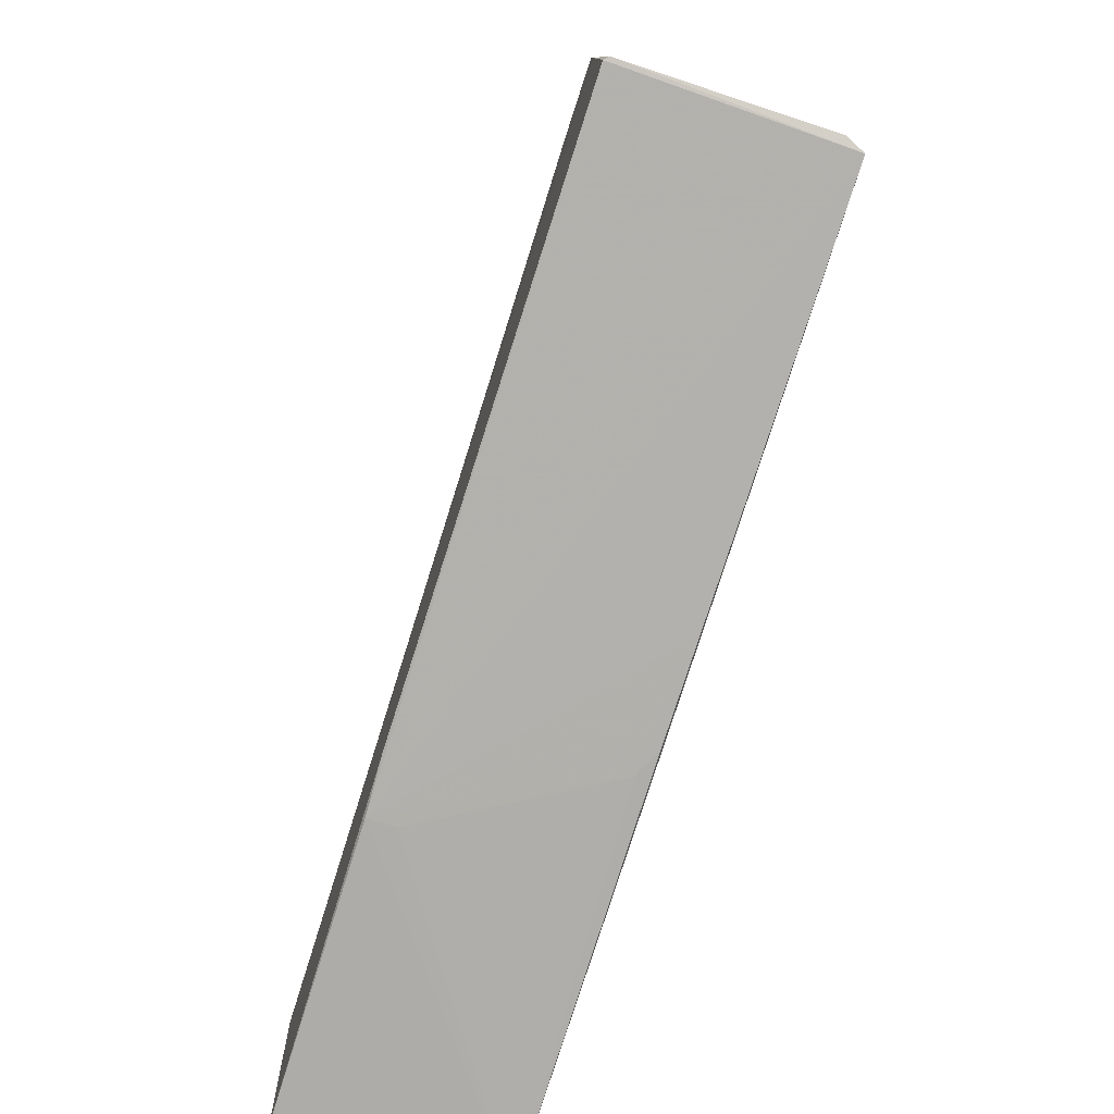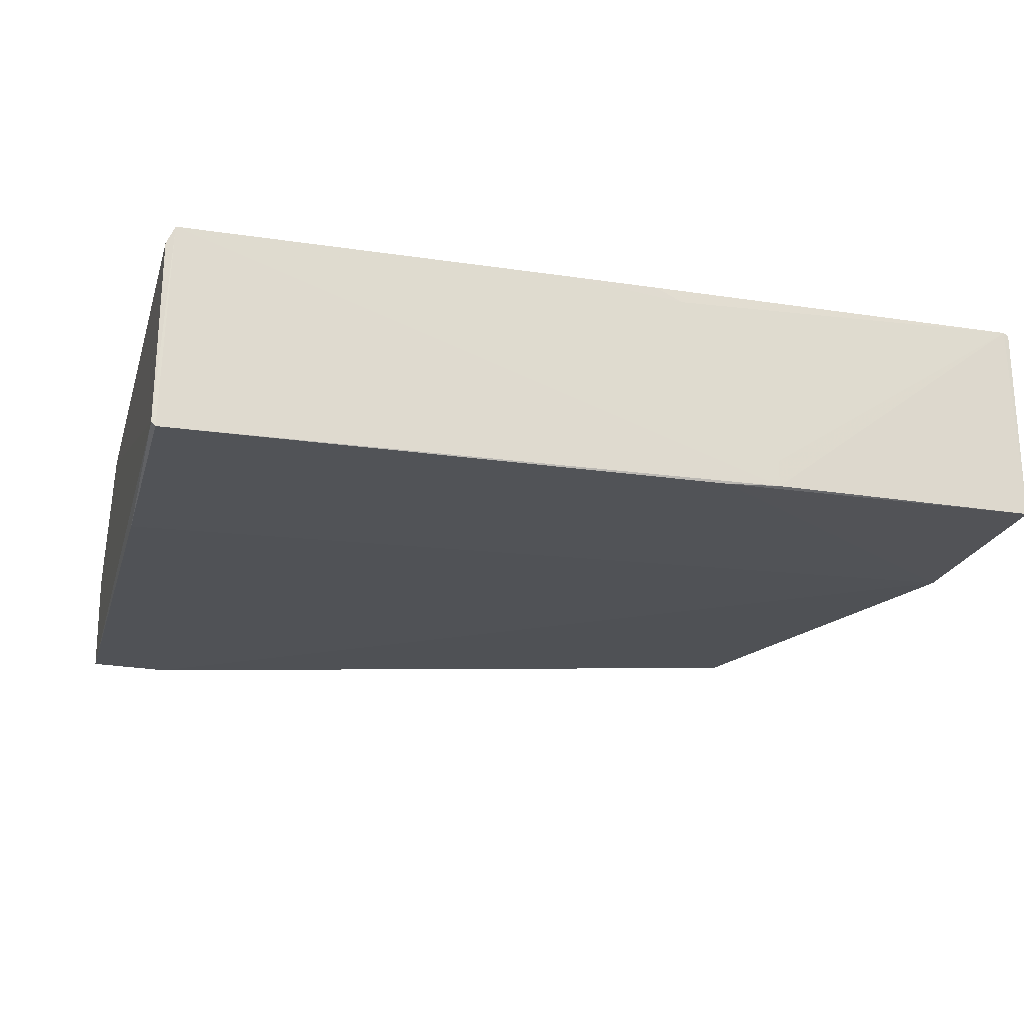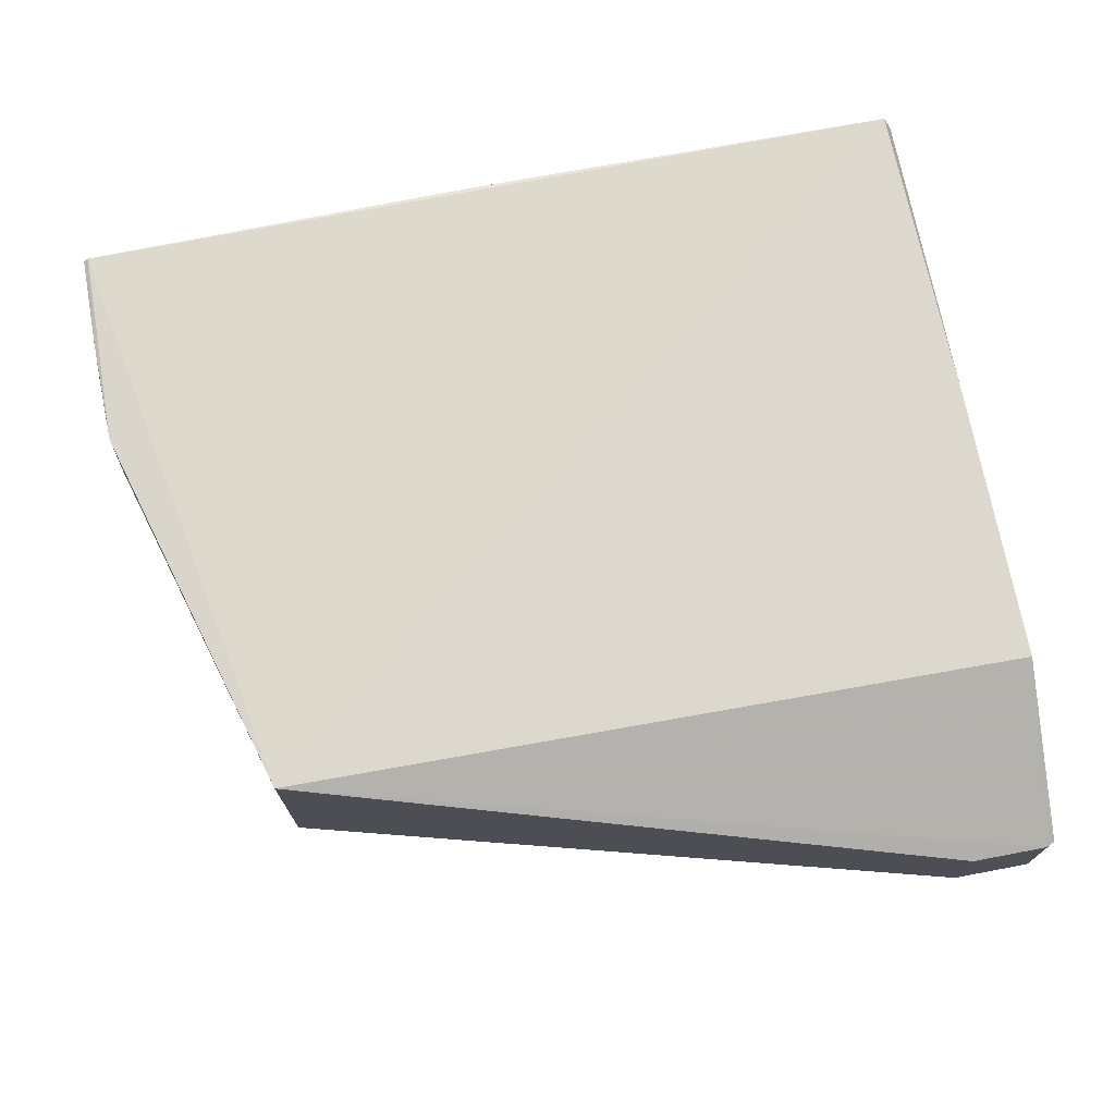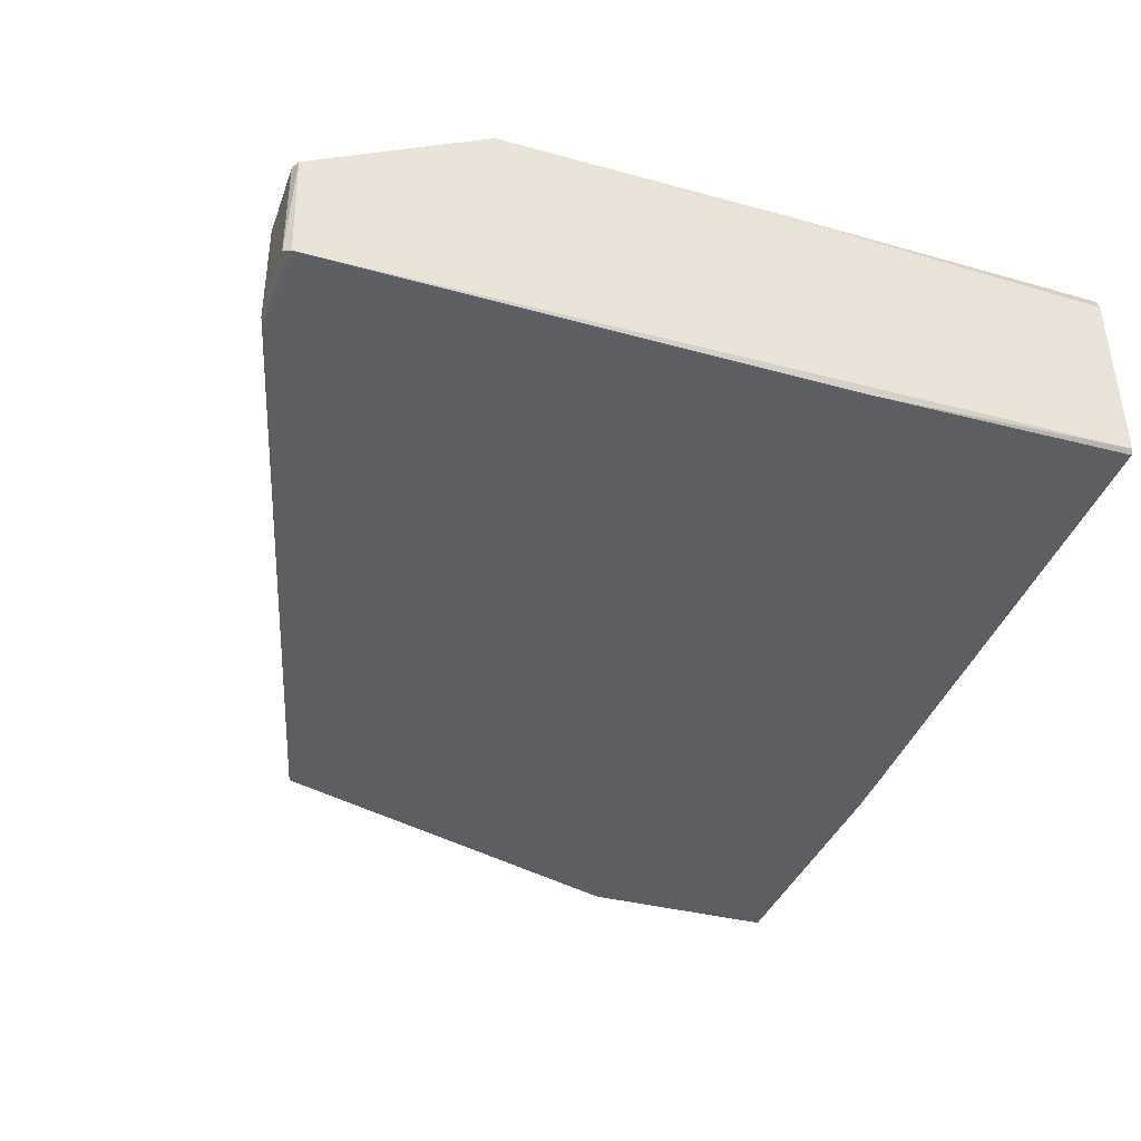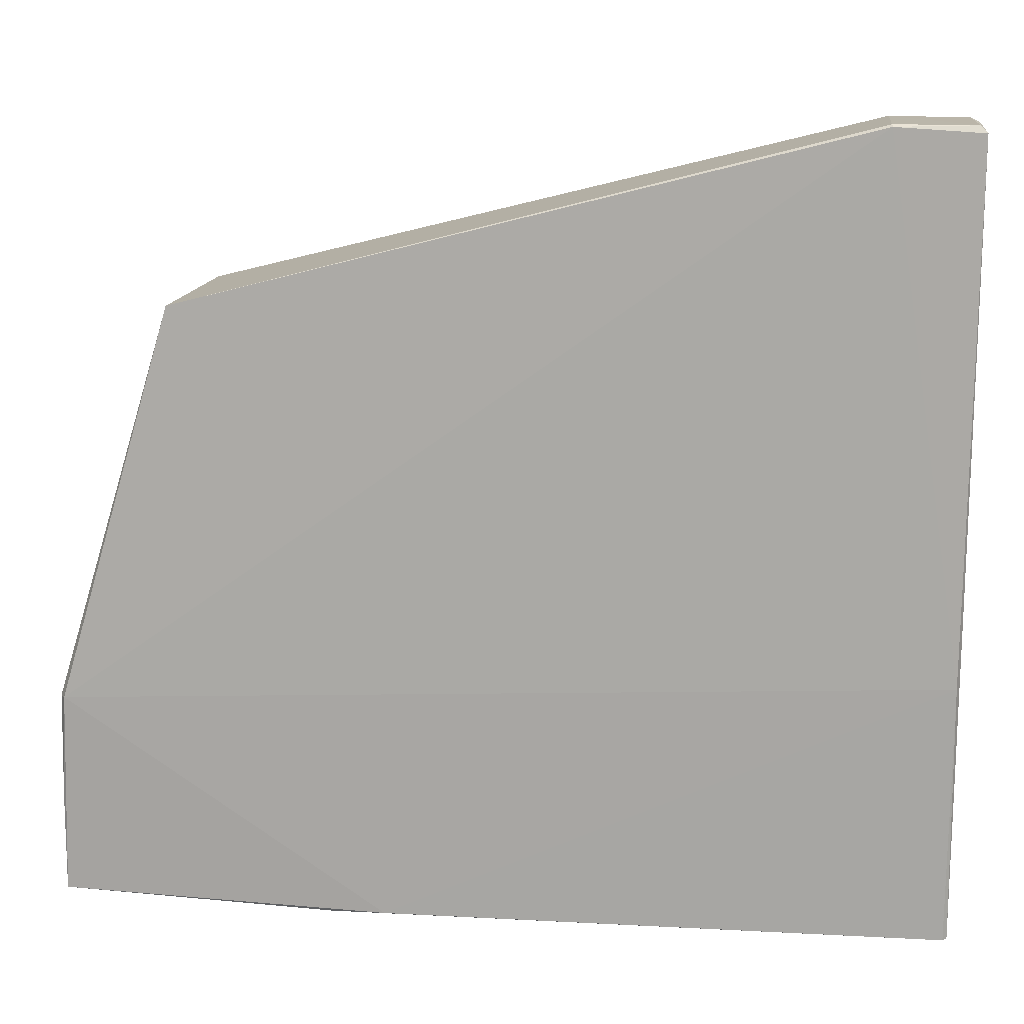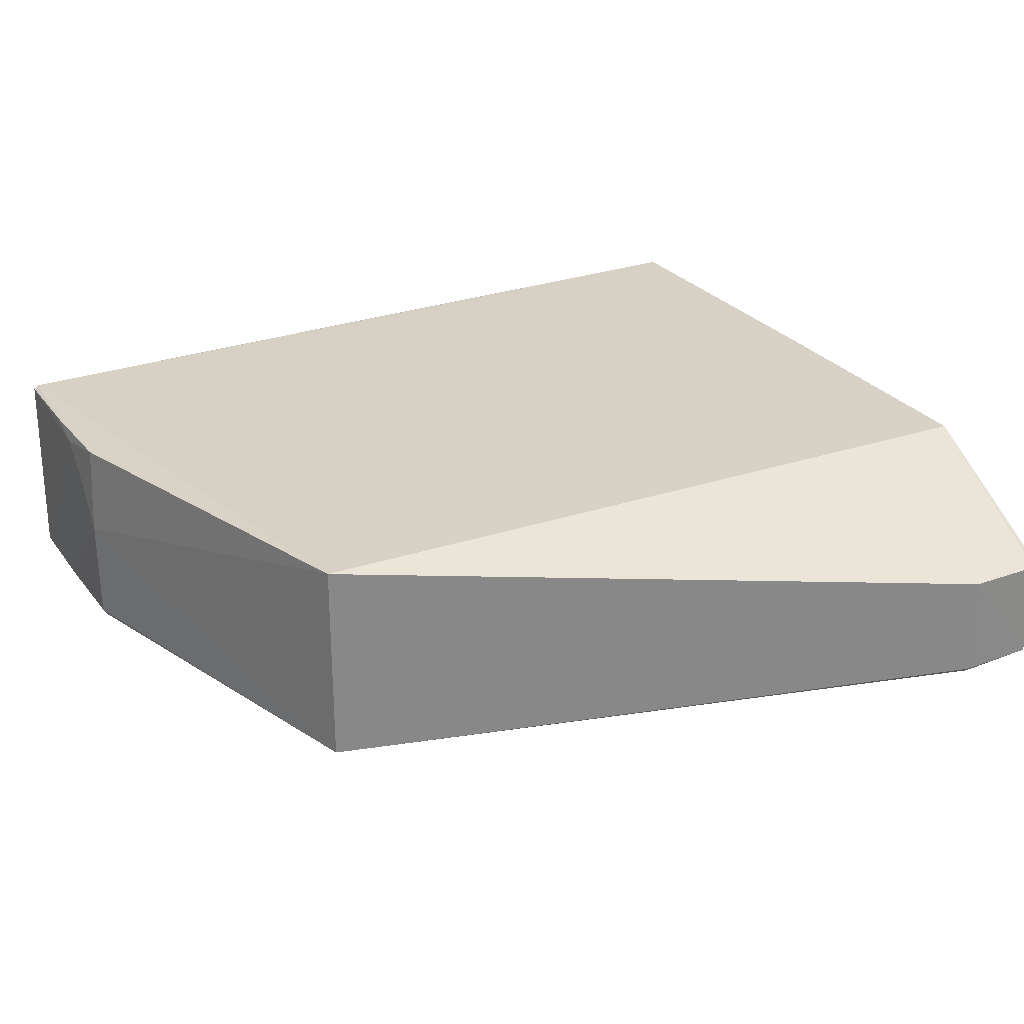
<metadata>
{"format":"obj","ext":"obj","renderer":"f3d","projection":"perspective","resolution":1024,"background":"white","views":[{"elev":-79.3,"azim":72.4,"up":"+Z"},{"elev":-20.9,"azim":165.7,"up":"+Y"},{"elev":72.6,"azim":-10.2,"up":"+Y"},{"elev":-39.3,"azim":71.8,"up":"+Y"},{"elev":13.5,"azim":6.8,"up":"+Z"},{"elev":27.3,"azim":-28.0,"up":"+Y"}]}
</metadata>
<code>
v 0.1439 0.002499 0.2626
v 0.1467 -0.03373 0.2603
v 0.1449 0.02896 0.00281
v -0.1441 0.03391 0.005611
v -0.1059 -0.03311 0.2042
v 0.1465 0.03427 0.2042
v 0.1184 -0.03288 0.2627
v 0.1442 -0.03348 0.002199
v 0.1422 0.03463 0.00182
v -0.1058 0.03629 0.2042
v 0.1469 0.002259 0.2611
v 0.1186 -0.03396 0.262
v 0.1445 -0.03226 0.2625
v 0.1456 -0.03218 0.002506
v -0.1467 -0.03306 0.006199
v 0.1454 0.0341 0.1099
v -0.05648 -0.03328 0.002247
v 0.1185 0.002382 0.2628
v 0.145 -0.03493 0.08752
v -0.146 0.002339 0.07381
v -0.01605 0.03362 0.002322
v -0.1442 -0.03523 0.07402
v -0.1446 0.03379 0.07402
v -0.1458 0.03288 0.005768
v -0.02503 0.02935 0.002325
v -0.03839 -0.03406 0.002631
v -0.1459 -0.03264 0.07391
v -0.146 0.02914 0.05142
v -0.1457 0.03317 0.03804
v -0.05645 -0.02451 0.002313
v 0.01539 0.03379 0.002066
v -0.1465 -0.03326 0.03803
v -0.146 0.01582 0.06485
f 10 1 6
f 10 9 4
f 10 6 9
f 11 6 1
f 12 7 5
f 13 11 1
f 13 2 11
f 13 12 2
f 13 7 12
f 14 11 2
f 14 3 6
f 14 6 11
f 14 9 3
f 14 8 9
f 16 9 6
f 16 6 3
f 16 3 9
f 17 9 8
f 17 15 4
f 18 1 10
f 18 13 1
f 18 7 13
f 18 10 5
f 18 5 7
f 19 2 12
f 19 14 2
f 19 8 14
f 20 5 10
f 22 19 12
f 22 12 5
f 23 20 10
f 23 10 4
f 24 4 15
f 25 4 21
f 26 17 8
f 26 8 19
f 26 19 22
f 26 22 15
f 26 15 17
f 27 22 5
f 27 5 20
f 28 24 15
f 29 23 4
f 29 4 24
f 29 28 23
f 29 24 28
f 30 25 17
f 30 17 4
f 30 4 25
f 31 25 21
f 31 9 17
f 31 17 25
f 31 21 4
f 31 4 9
f 32 27 20
f 32 15 22
f 32 22 27
f 32 28 15
f 33 20 23
f 33 23 28
f 33 32 20
f 33 28 32

</code>
